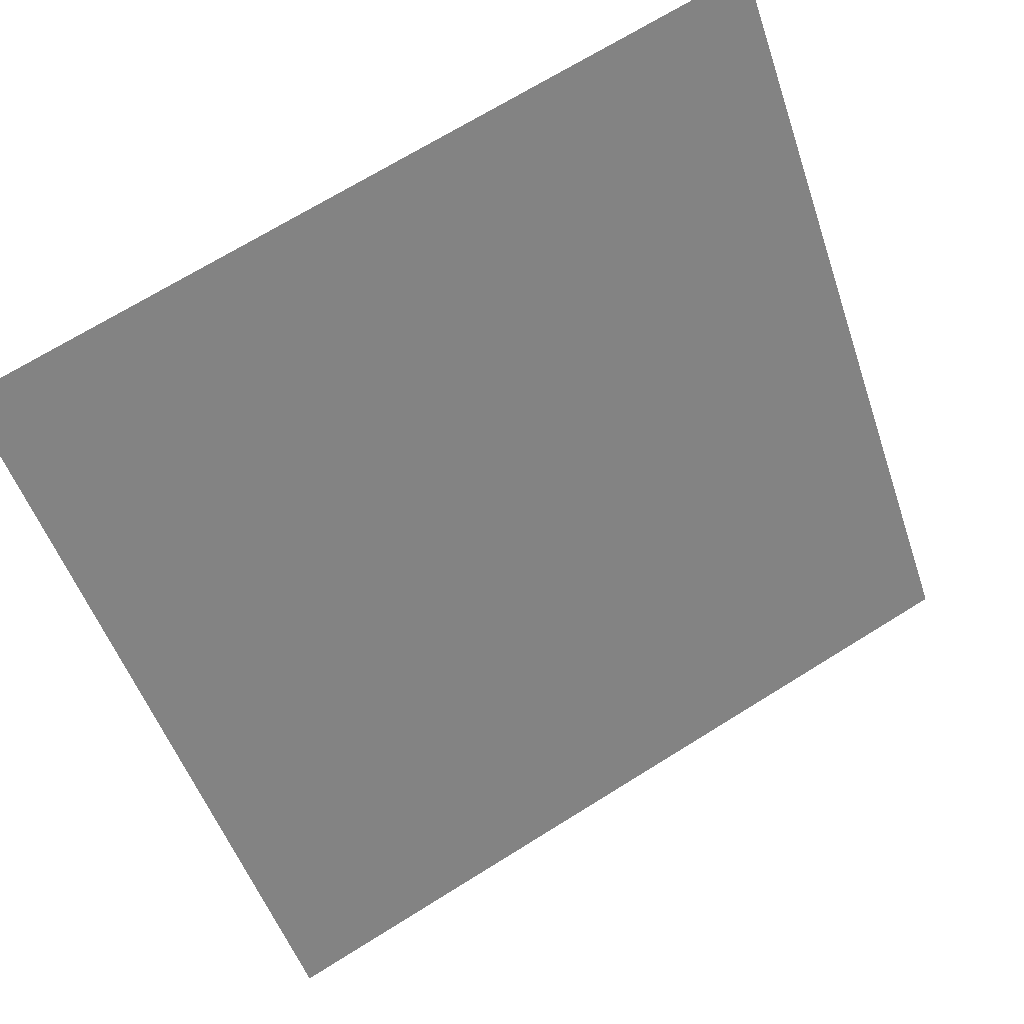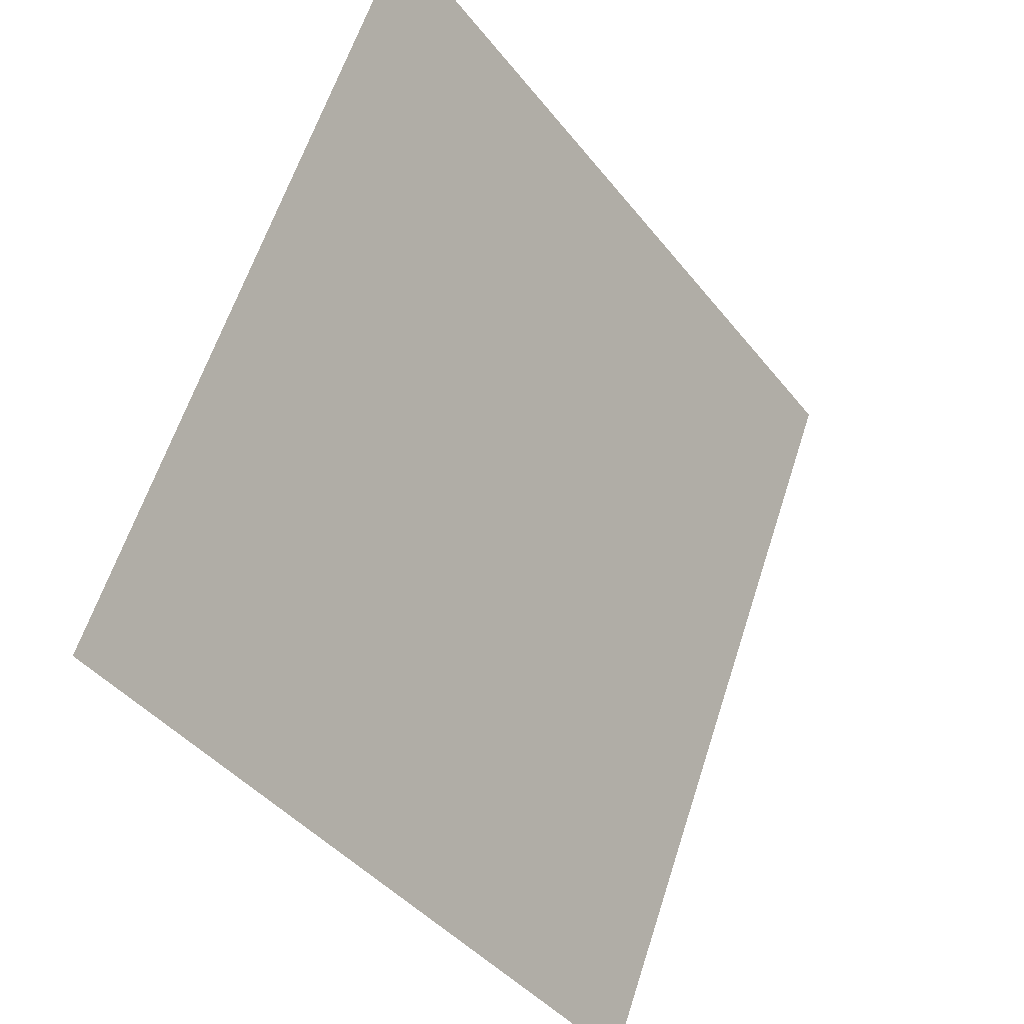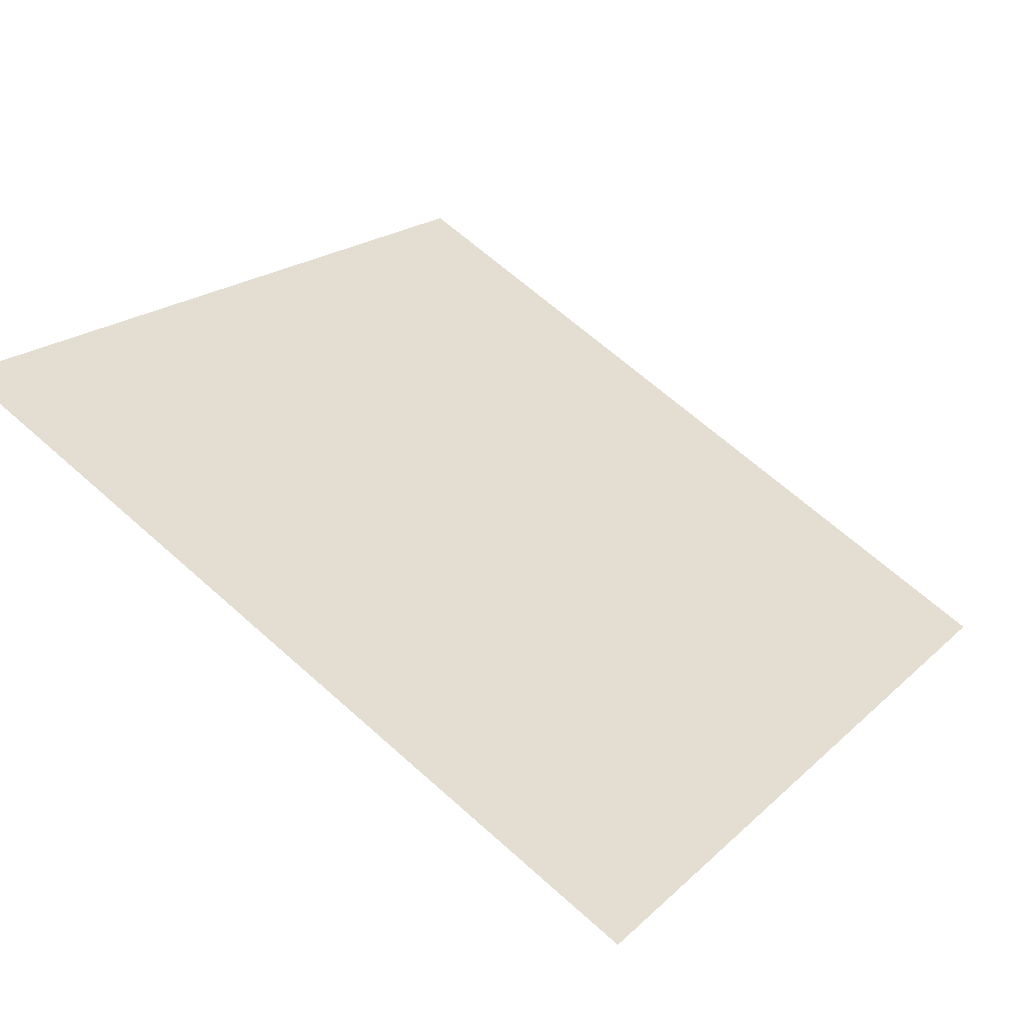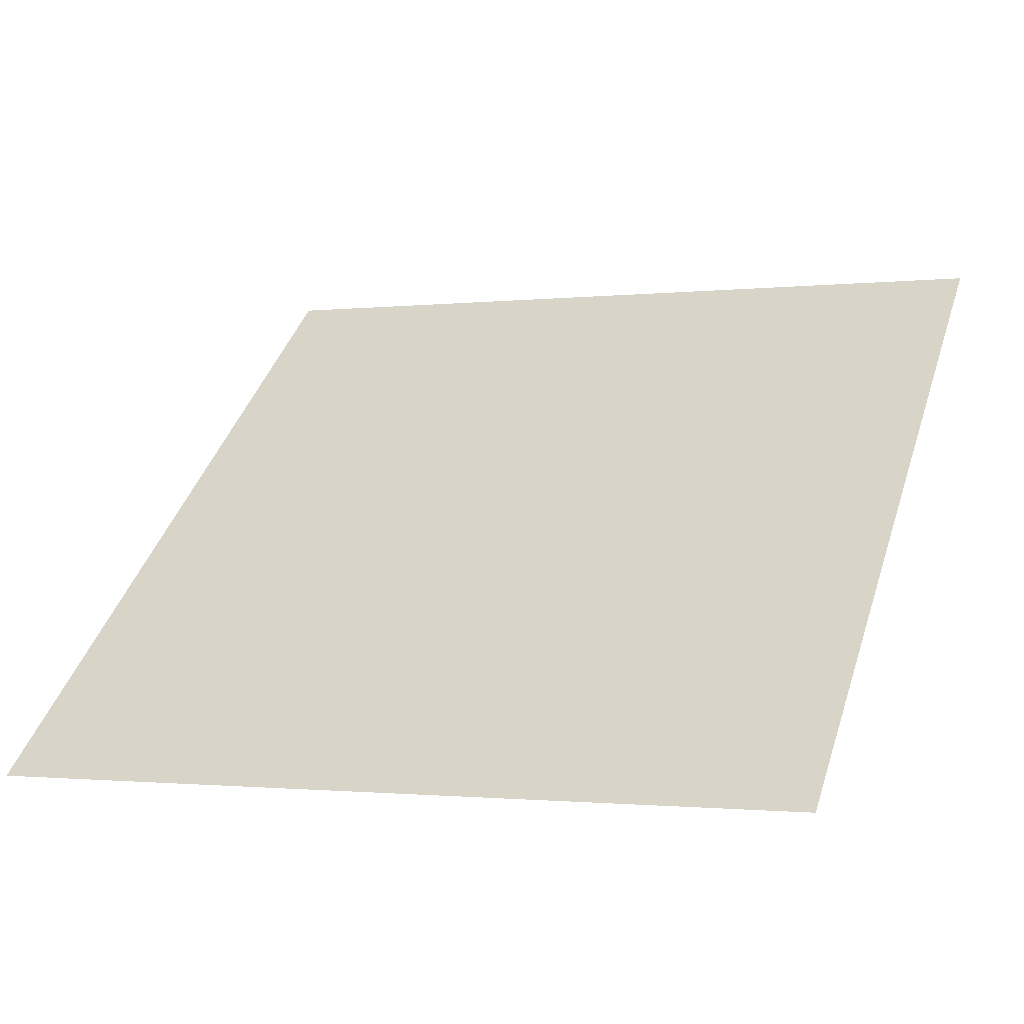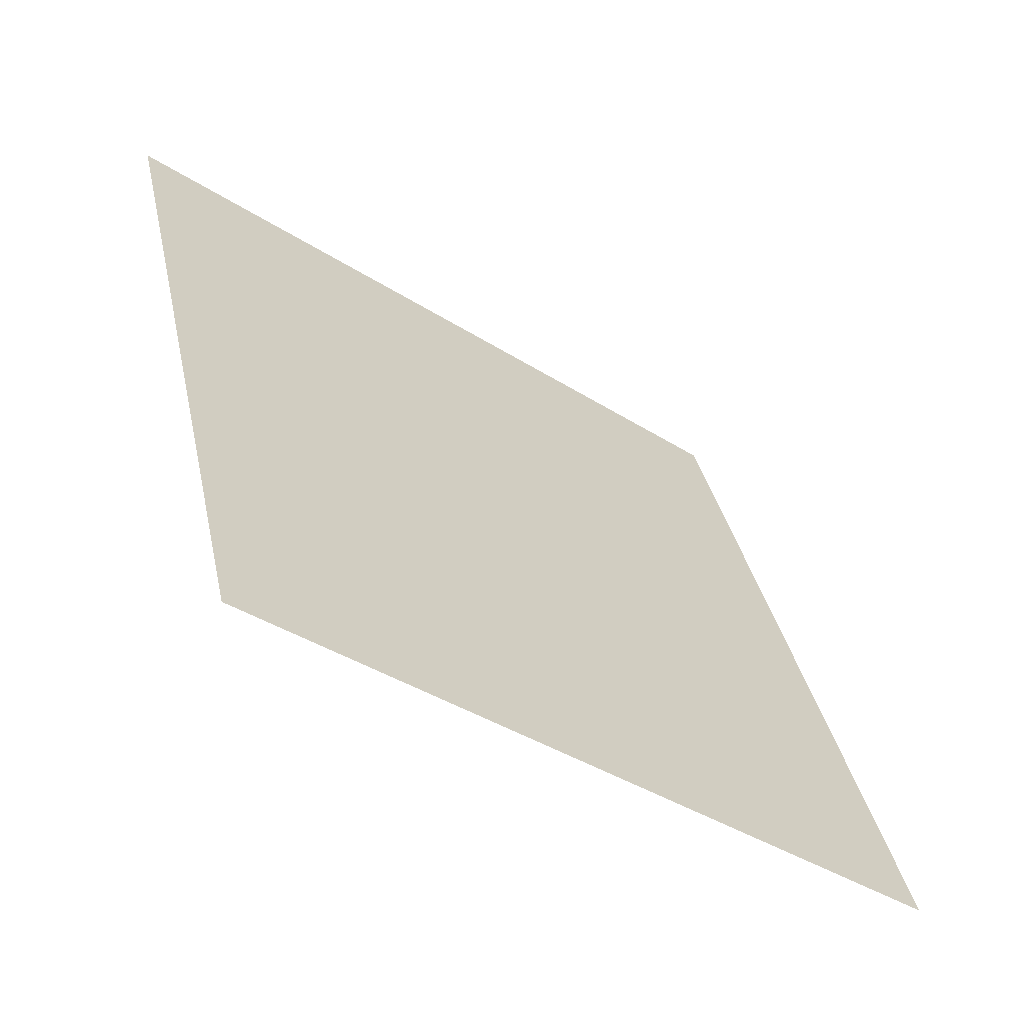
<metadata>
{"format":"obj","ext":"obj","renderer":"f3d","projection":"perspective","resolution":1024,"background":"white","views":[{"elev":71.3,"azim":-33.2,"up":"+Z"},{"elev":61.5,"azim":-73.6,"up":"+Z"},{"elev":64.5,"azim":42.3,"up":"+Y"},{"elev":2.3,"azim":-156.9,"up":"+Y"},{"elev":34.4,"azim":78.6,"up":"+Y"}]}
</metadata>
<code>
v 0.02626 0.9976 0.7908
v 0.0197 0.9978 0.7908
v 0.01982 1.002 0.7961
v 0.02638 1.002 0.796
f 4 3 2 1

</code>
